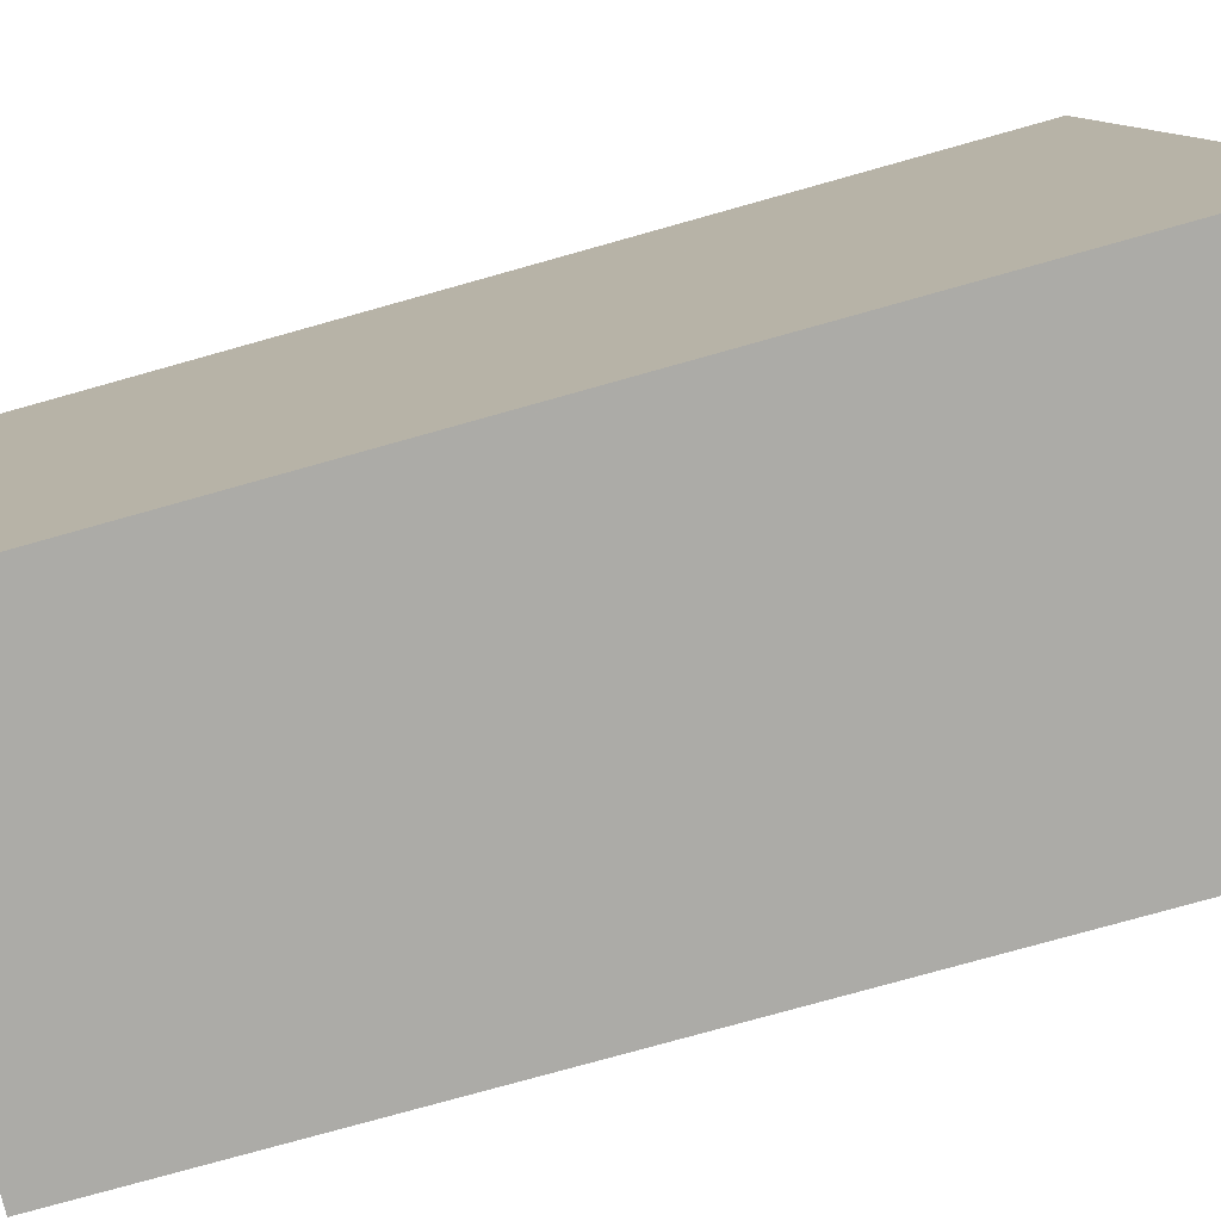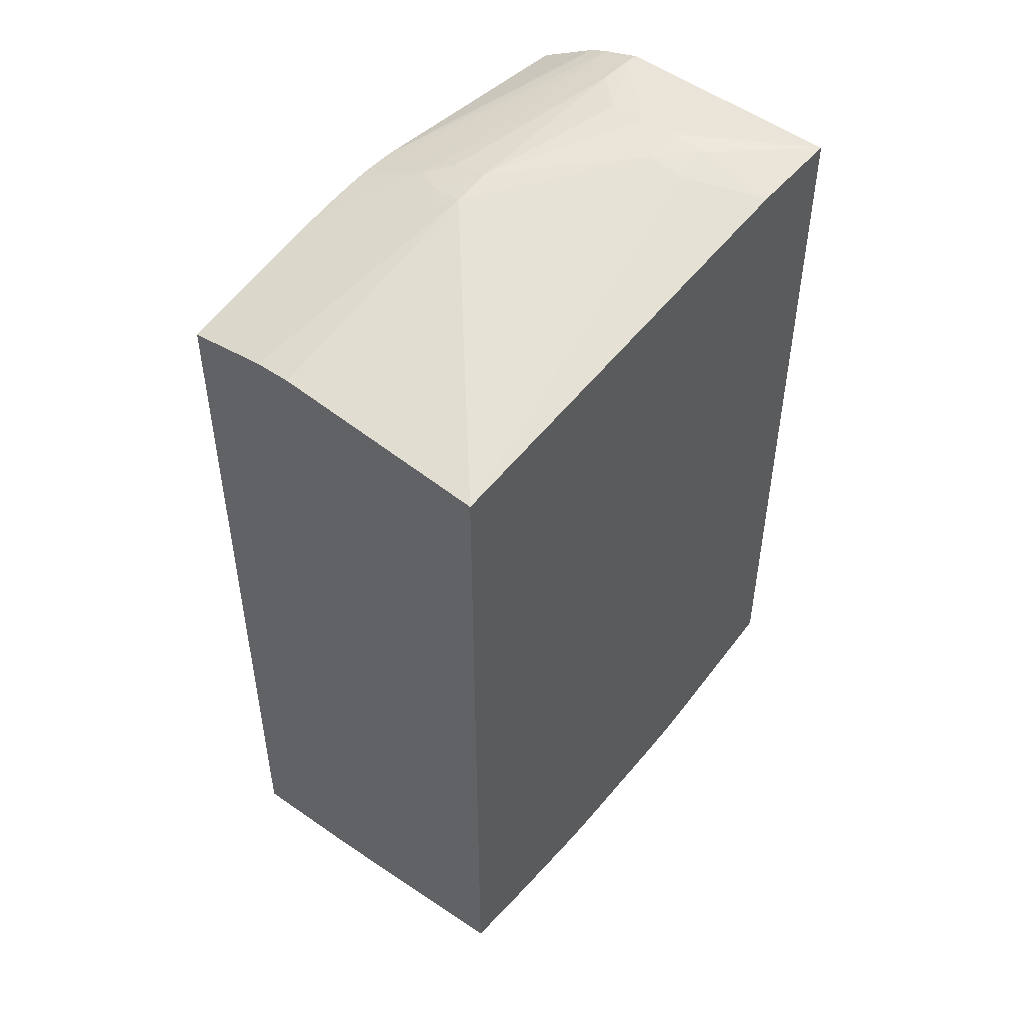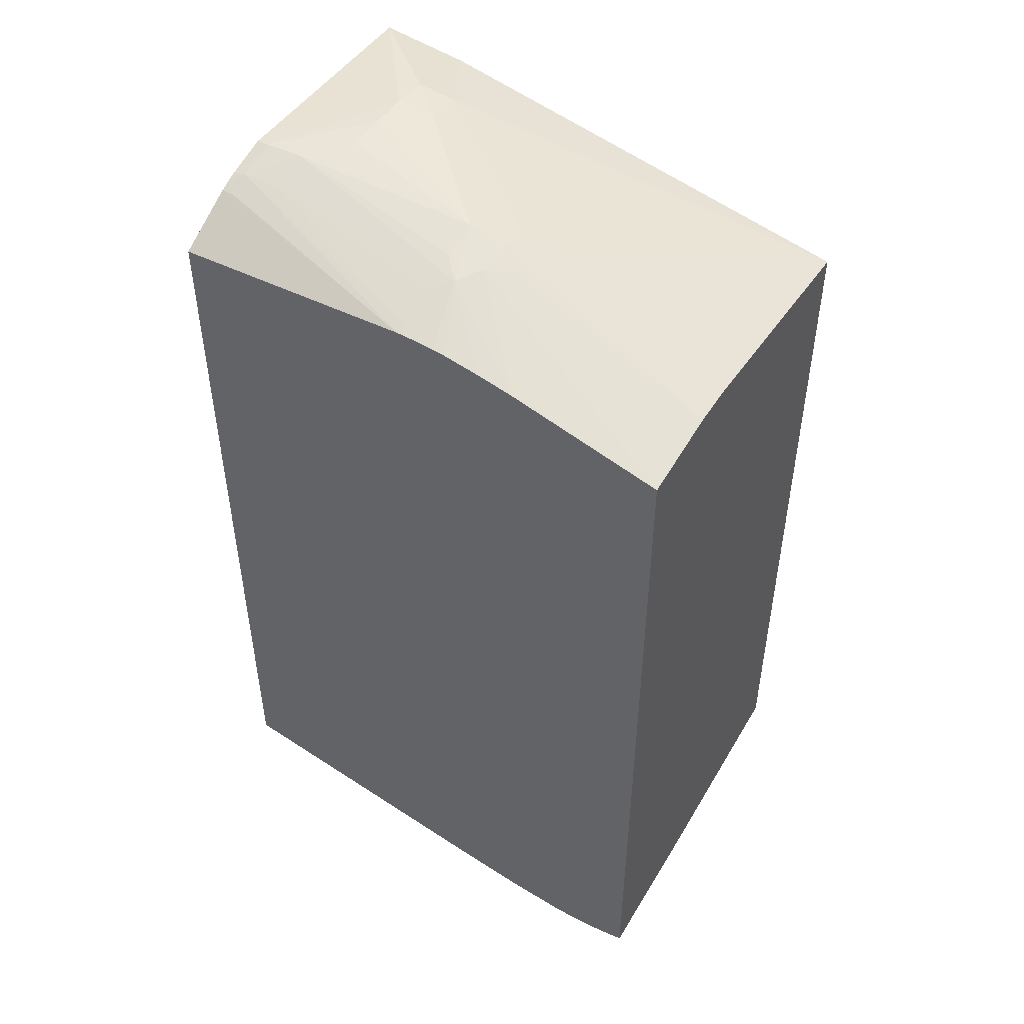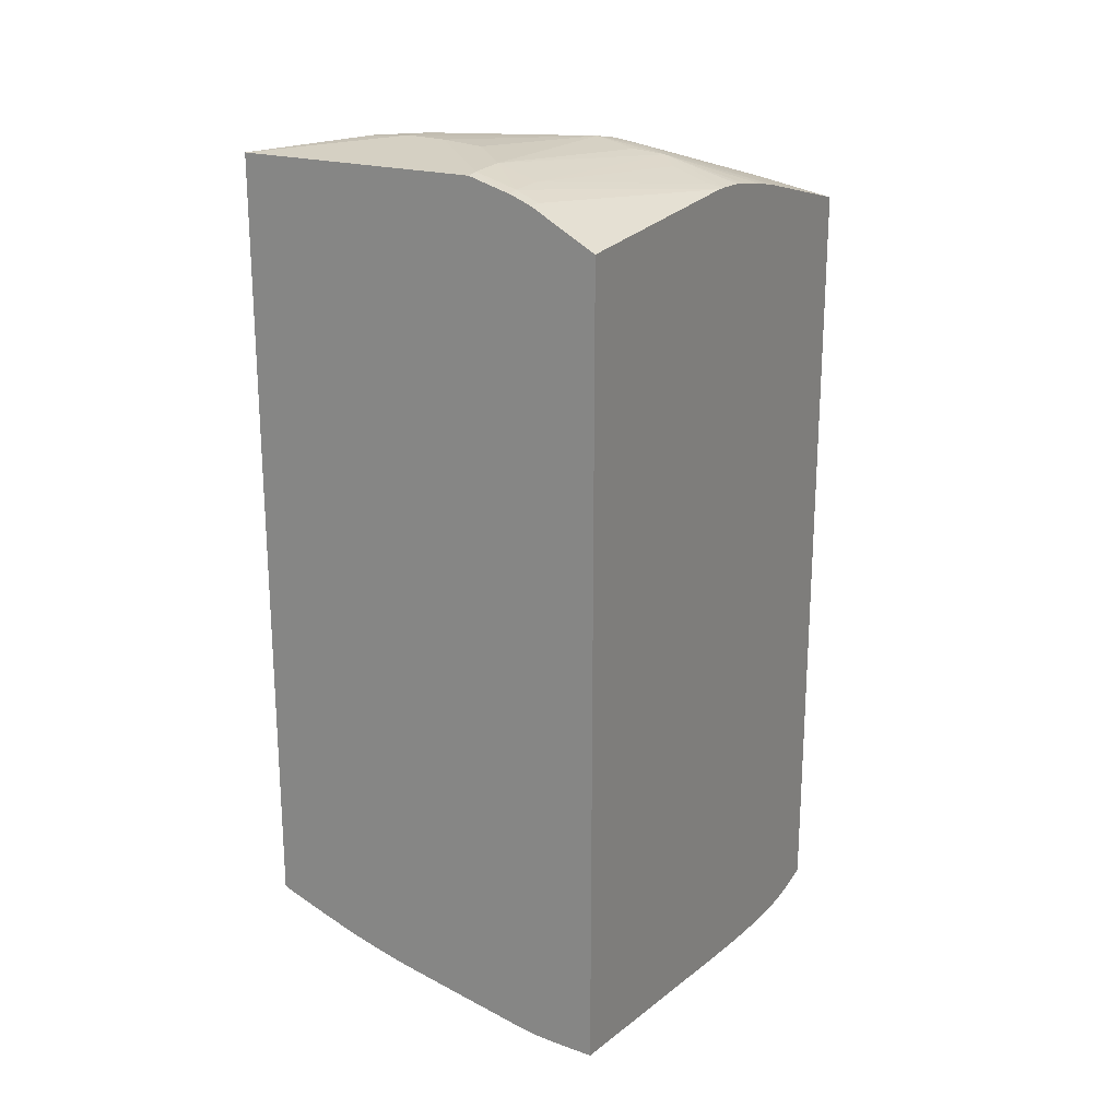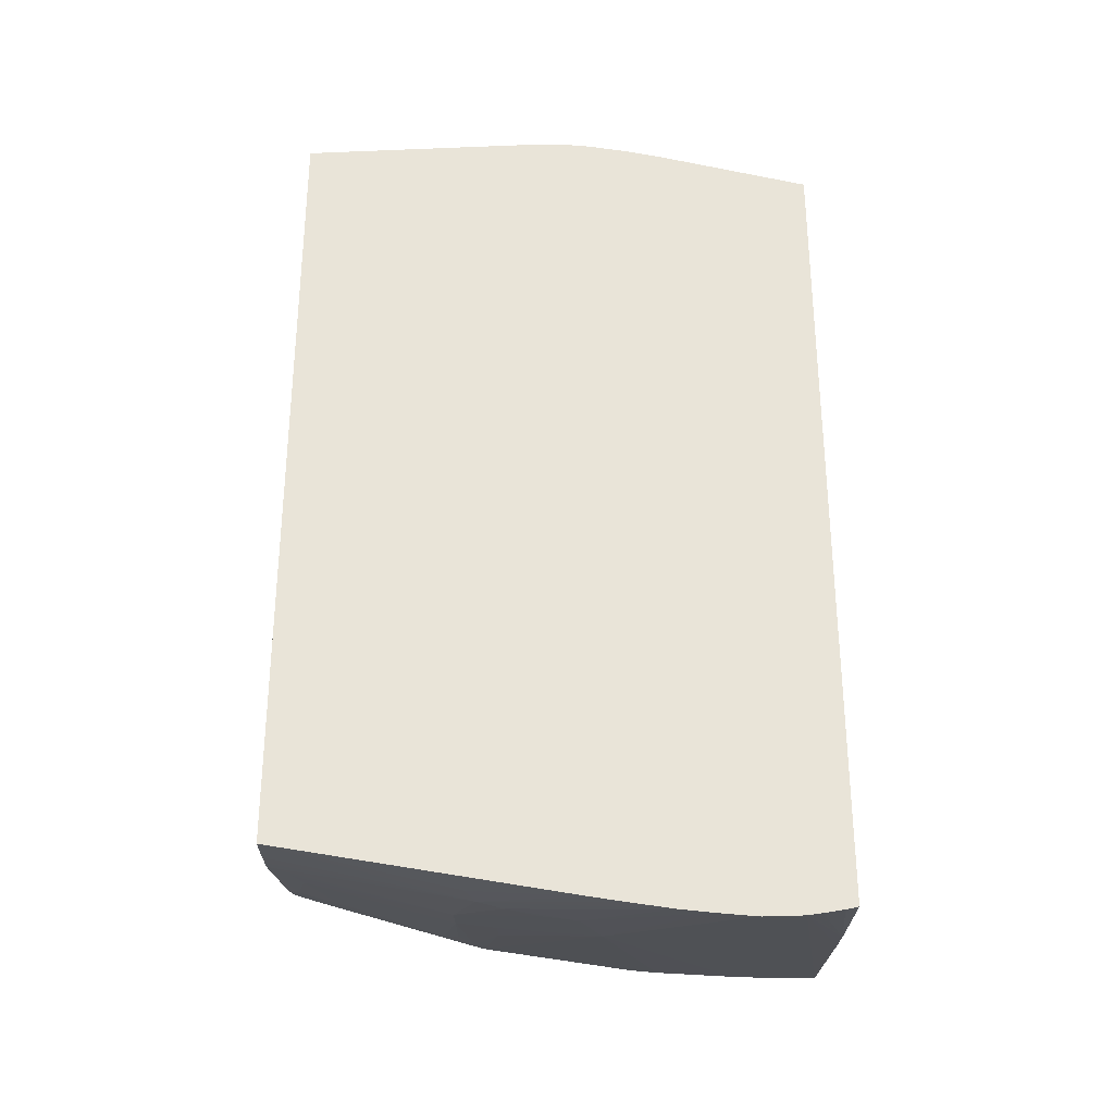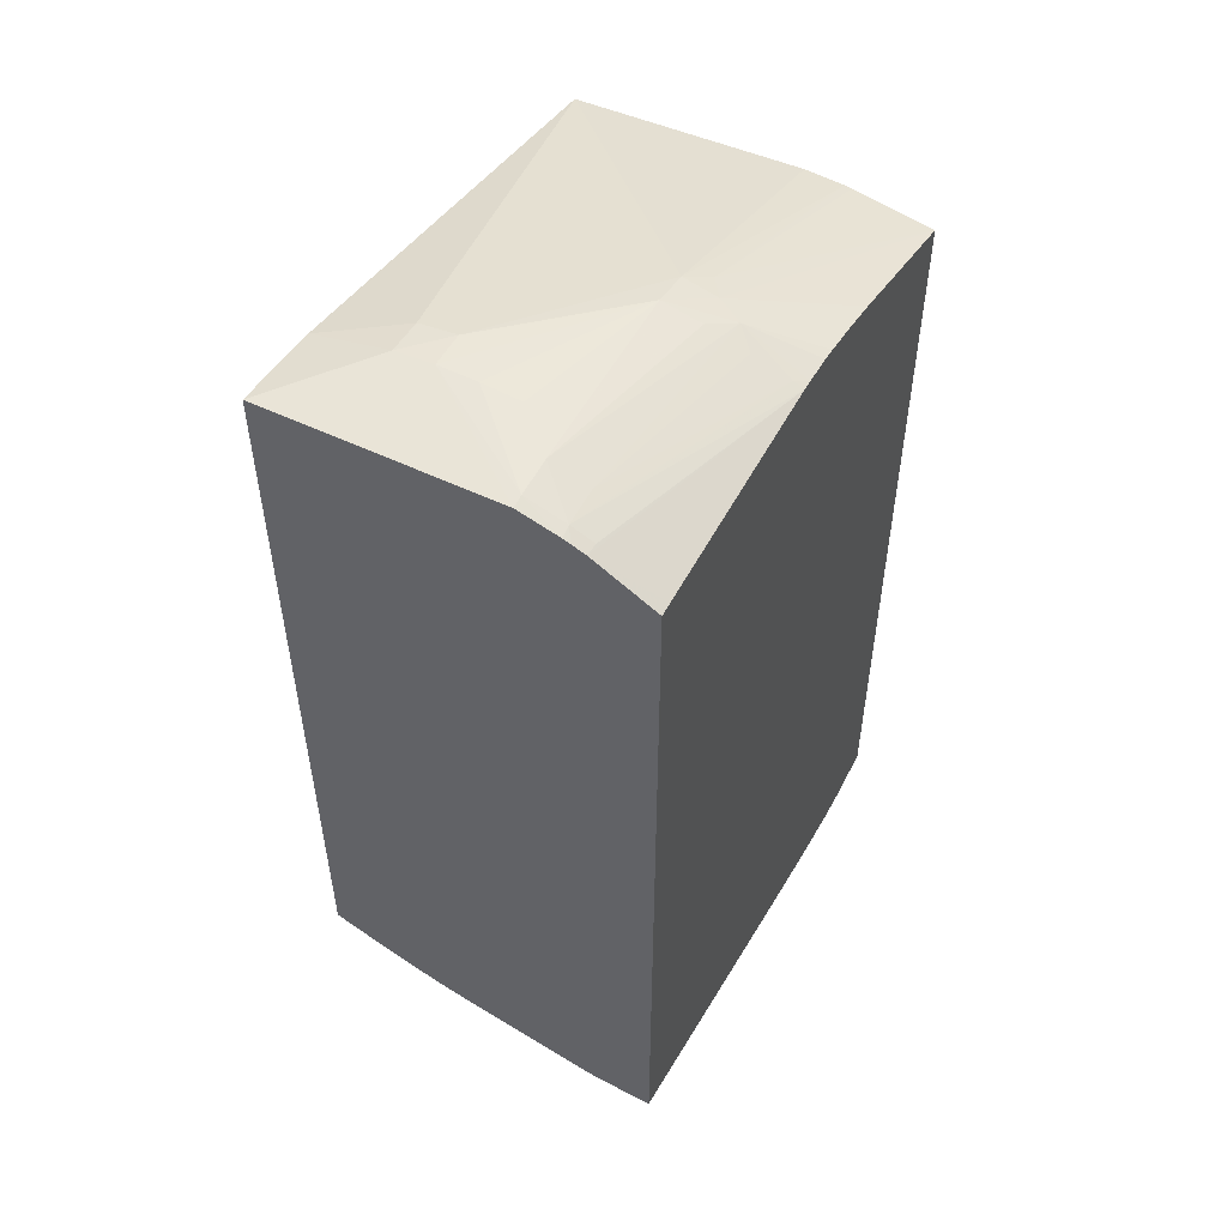
<metadata>
{"format":"obj","ext":"obj","renderer":"f3d","projection":"perspective","resolution":1024,"background":"white","views":[{"elev":-76.3,"azim":105.7,"up":"+Z"},{"elev":48.2,"azim":40.9,"up":"+Y"},{"elev":48.0,"azim":-58.5,"up":"+Y"},{"elev":21.6,"azim":-151.2,"up":"+Y"},{"elev":-30.1,"azim":-89.5,"up":"+Y"},{"elev":51.8,"azim":-152.2,"up":"+Y"}]}
</metadata>
<code>
v 0.419 -0.07706 -0.1205
v 0.4025 -0.07817 -0.1205
v 0.5157 -0.08102 -0.1205
v 0.42 -0.04741 -0.2212
v 0.3996 -0.07862 -0.1205
v 0.4116 -0.05098 -0.2128
v 0.5157 -0.399 -0.1205
v 0.5157 -0.0703 -0.2441
v 0.5157 -0.04254 -0.3412
v 0.5157 -0.04642 -0.3034
v 0.4839 -0.0414 -0.2867
v 0.4325 -0.04897 -0.2212
v 0.4677 -0.03938 -0.2867
v 0.4199 -0.04417 -0.2376
v 0.405 -0.04961 -0.2224
v 0.3657 -0.08467 -0.1205
v 0.5149 -0.3992 -0.1205
v 0.5157 -0.399 -0.1235
v 0.5157 -0.0703 -0.3411
v 0.4171 -0.04201 -0.3412
v 0.4669 -0.03779 -0.3031
v 0.4831 -0.03912 -0.3031
v 0.5157 -0.07041 -0.3412
v 0.4516 -0.03942 -0.2868
v 0.4508 -0.03805 -0.3031
v 0.4346 -0.03923 -0.3032
v 0.4176 -0.04117 -0.3194
v 0.4034 -0.04779 -0.2376
v 0.3941 -0.05071 -0.2287
v 0.3657 -0.06786 -0.185
v 0.367 -0.06809 -0.183
v 0.3657 -0.4225 -0.1205
v 0.4337 -0.4131 -0.1205
v 0.3657 -0.4258 -0.1397
v 0.3657 -0.4259 -0.1422
v 0.3657 -0.4262 -0.1562
v 0.5157 -0.3989 -0.1392
v 0.4172 -0.04144 -0.3358
v 0.4002 -0.04695 -0.3412
v 0.5157 -0.3605 -0.3412
v 0.4007 -0.04638 -0.3358
v 0.4012 -0.04646 -0.3194
v 0.386 -0.05322 -0.2376
v 0.3703 -0.05866 -0.2376
v 0.3657 -0.06037 -0.2335
v 0.3657 -0.06109 -0.2212
v 0.3657 -0.06186 -0.2154
v 0.3657 -0.06463 -0.1998
v 0.3657 -0.4237 -0.1255
v 0.4175 -0.4157 -0.1205
v 0.3657 -0.4249 -0.1337
v 0.3657 -0.4261 -0.1579
v 0.4269 -0.4117 -0.213
v 0.5157 -0.3983 -0.1556
v 0.3972 -0.04805 -0.3412
v 0.5157 -0.3613 -0.3387
v 0.5124 -0.3619 -0.3412
v 0.3916 -0.05037 -0.3412
v 0.3914 -0.05026 -0.3358
v 0.3657 -0.0603 -0.2376
v 0.3657 -0.4248 -0.1726
v 0.4018 -0.4145 -0.2218
v 0.4147 -0.4125 -0.2218
v 0.4342 -0.4054 -0.2546
v 0.4501 -0.4028 -0.2545
v 0.4903 -0.3943 -0.2623
v 0.5157 -0.3953 -0.1995
v 0.5157 -0.3963 -0.1889
v 0.5157 -0.3964 -0.1885
v 0.5157 -0.3973 -0.1721
v 0.5157 -0.3798 -0.2812
v 0.4984 -0.3674 -0.3412
v 0.3657 -0.06482 -0.3412
v 0.3657 -0.06456 -0.3357
v 0.3657 -0.4233 -0.1863
v 0.3958 -0.4118 -0.2502
v 0.4015 -0.4127 -0.2371
v 0.4183 -0.4058 -0.271
v 0.4342 -0.4033 -0.271
v 0.4822 -0.3953 -0.2656
v 0.4727 -0.395 -0.2777
v 0.4752 -0.3795 -0.3294
v 0.5157 -0.3825 -0.2718
v 0.5157 -0.3826 -0.2714
v 0.5157 -0.3861 -0.2548
v 0.4816 -0.3737 -0.3412
v 0.3657 -0.3974 -0.3412
v 0.3657 -0.4205 -0.2049
v 0.3914 -0.4106 -0.261
v 0.4018 -0.4076 -0.271
v 0.3931 -0.3956 -0.3412
v 0.401 -0.3963 -0.3322
v 0.4096 -0.3957 -0.3287
v 0.4668 -0.3972 -0.2716
v 0.4505 -0.3887 -0.32
v 0.4505 -0.3841 -0.3363
v 0.461 -0.38 -0.3412
v 0.4646 -0.3807 -0.3355
v 0.469 -0.3777 -0.3412
v 0.3808 -0.3967 -0.3412
v 0.3807 -0.4102 -0.2647
v 0.3657 -0.4184 -0.2181
v 0.388 -0.3961 -0.3412
v 0.3988 -0.3945 -0.3412
v 0.4494 -0.3844 -0.3363
v 0.4505 -0.3826 -0.3412
v 0.4494 -0.3829 -0.3412
f 1 2 5
f 1 5 16
f 1 16 32
f 1 32 50
f 1 50 33
f 1 33 17
f 1 17 7
f 1 7 3
f 1 3 4
f 1 4 2
f 2 4 6
f 2 6 5
f 3 7 18
f 3 18 37
f 3 37 54
f 3 54 70
f 3 70 69
f 3 69 68
f 3 68 67
f 3 67 85
f 3 85 84
f 3 84 83
f 3 83 71
f 3 71 56
f 3 56 40
f 3 40 23
f 3 23 19
f 3 19 8
f 3 8 9
f 3 9 10
f 3 10 11
f 3 11 12
f 3 12 4
f 4 12 13
f 4 13 14
f 4 14 15
f 4 15 6
f 5 6 16
f 6 15 16
f 7 17 18
f 8 19 9
f 9 20 21
f 9 21 22
f 9 22 10
f 9 19 23
f 9 23 40
f 9 40 57
f 9 57 72
f 9 72 86
f 9 86 99
f 9 99 97
f 9 97 106
f 9 106 107
f 9 107 104
f 9 104 91
f 9 91 103
f 9 103 100
f 9 100 87
f 9 87 73
f 9 73 58
f 9 58 55
f 9 55 39
f 9 39 20
f 10 22 11
f 11 22 13
f 11 13 12
f 13 22 21
f 13 21 14
f 14 21 24
f 14 24 25
f 14 25 26
f 14 26 27
f 14 27 28
f 14 28 29
f 14 29 15
f 15 29 30
f 15 30 31
f 15 31 16
f 16 31 30
f 16 30 48
f 16 48 47
f 16 47 46
f 16 46 45
f 16 45 60
f 16 60 74
f 16 74 73
f 16 73 87
f 16 87 102
f 16 102 88
f 16 88 75
f 16 75 61
f 16 61 52
f 16 52 36
f 16 36 35
f 16 35 34
f 16 34 51
f 16 51 49
f 16 49 32
f 17 33 34
f 17 34 35
f 17 35 36
f 17 36 18
f 18 36 37
f 20 38 21
f 20 39 38
f 21 25 24
f 21 38 25
f 25 38 26
f 26 38 27
f 27 38 41
f 27 41 42
f 27 42 29
f 27 29 28
f 29 43 44
f 29 44 45
f 29 45 46
f 29 46 47
f 29 47 48
f 29 48 30
f 29 42 43
f 32 49 50
f 33 50 34
f 34 50 51
f 36 52 53
f 36 53 54
f 36 54 37
f 38 39 41
f 39 55 41
f 40 56 57
f 41 55 58
f 41 58 59
f 41 59 60
f 41 60 44
f 41 44 42
f 42 44 43
f 44 60 45
f 49 51 50
f 52 61 53
f 53 61 62
f 53 62 63
f 53 63 64
f 53 64 65
f 53 65 66
f 53 66 67
f 53 67 68
f 53 68 69
f 53 69 70
f 53 70 54
f 56 71 57
f 57 71 72
f 58 60 59
f 58 73 74
f 58 74 60
f 61 75 62
f 62 76 77
f 62 77 63
f 62 75 76
f 63 77 64
f 64 78 79
f 64 79 65
f 64 77 78
f 65 79 80
f 65 80 66
f 66 80 81
f 66 81 82
f 66 82 71
f 66 71 83
f 66 83 84
f 66 84 85
f 66 85 67
f 71 82 86
f 71 86 72
f 75 88 89
f 75 89 76
f 76 89 78
f 76 78 77
f 78 89 90
f 78 90 91
f 78 91 92
f 78 92 93
f 78 93 79
f 79 94 80
f 79 93 81
f 79 81 94
f 80 94 81
f 81 93 95
f 81 95 96
f 81 96 97
f 81 97 98
f 81 98 82
f 82 99 86
f 82 98 97
f 82 97 99
f 87 100 89
f 87 89 101
f 87 101 102
f 88 102 89
f 89 100 103
f 89 103 91
f 89 91 90
f 89 102 101
f 91 104 93
f 91 93 92
f 93 104 105
f 93 105 95
f 95 105 96
f 96 105 97
f 97 105 106
f 104 107 105
f 105 107 106

</code>
